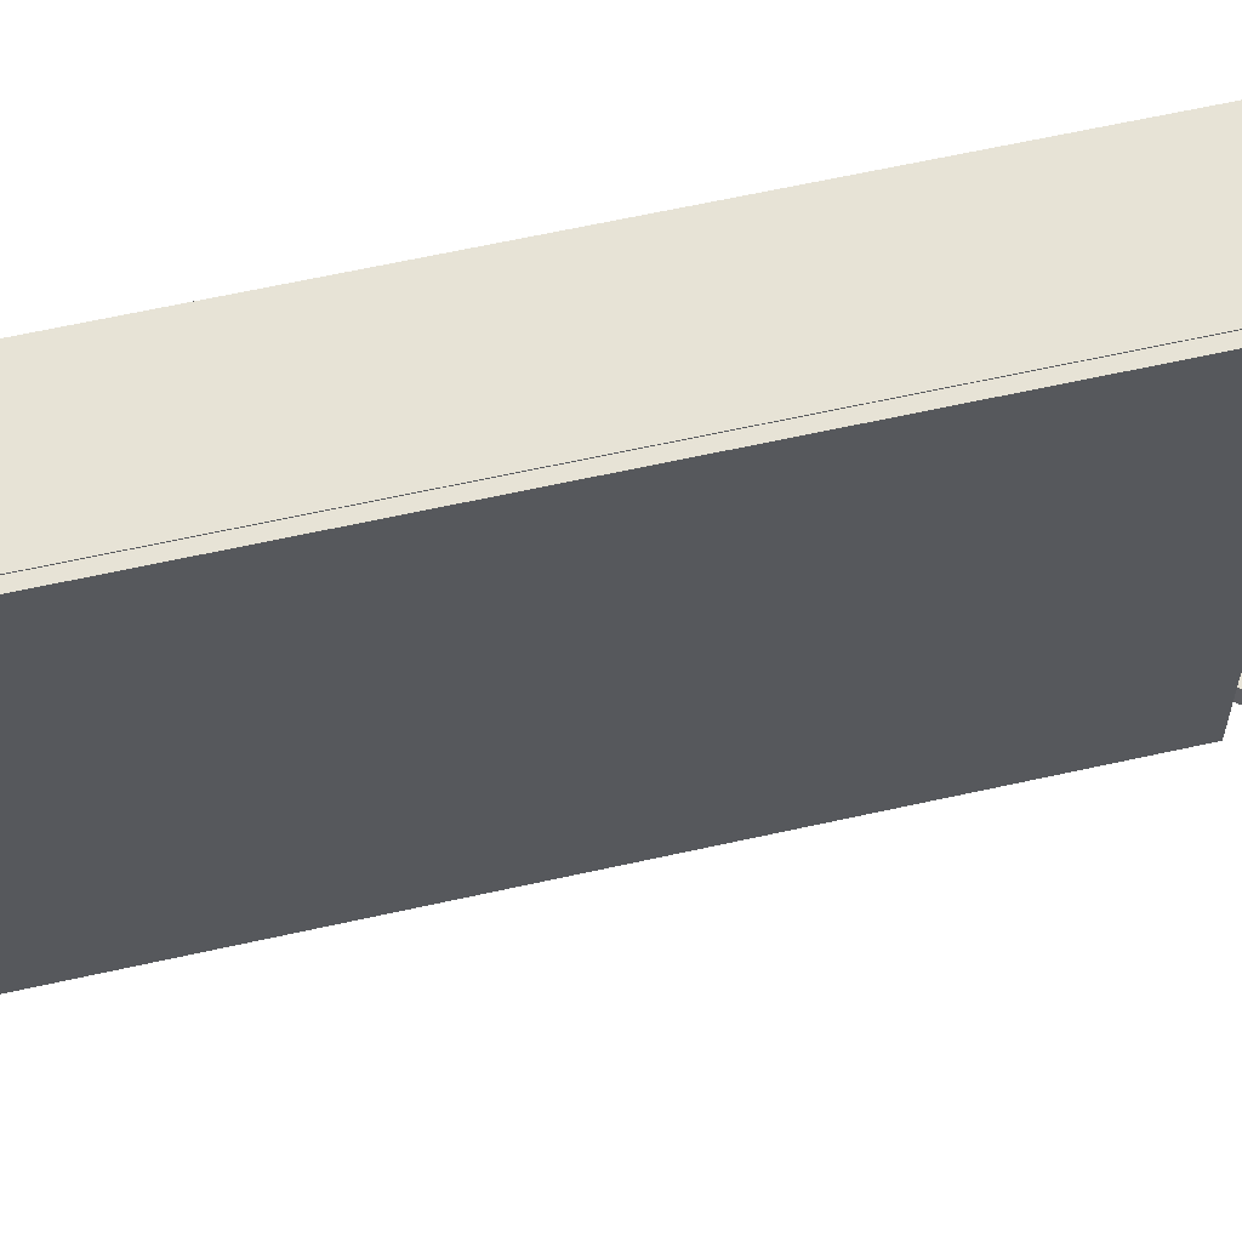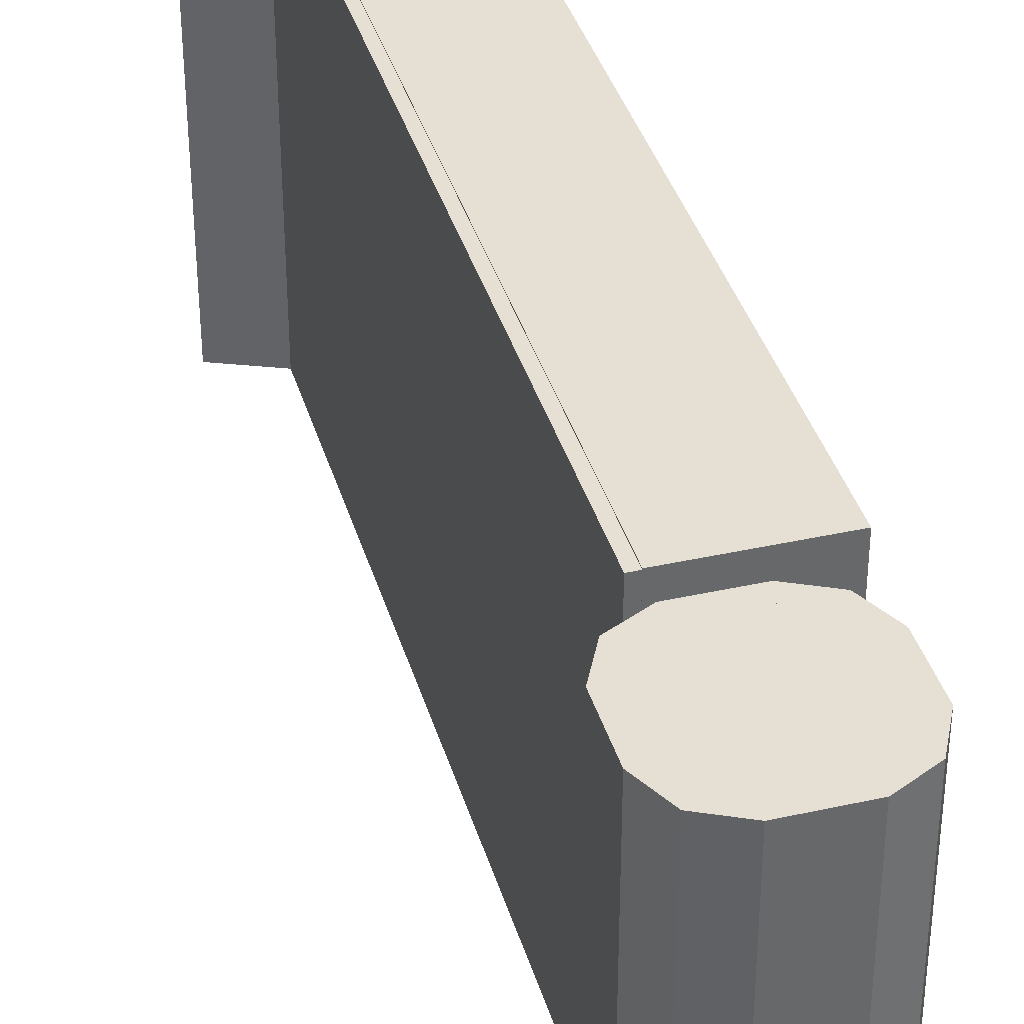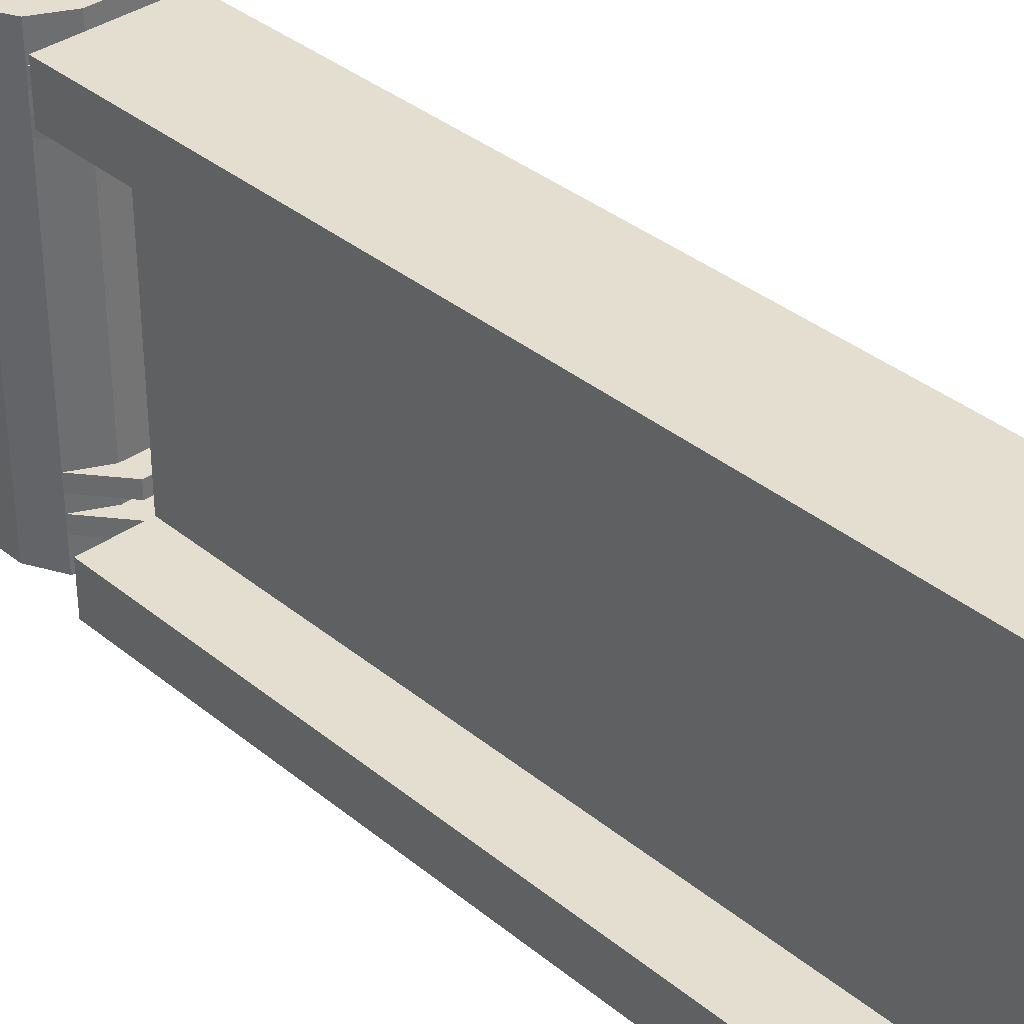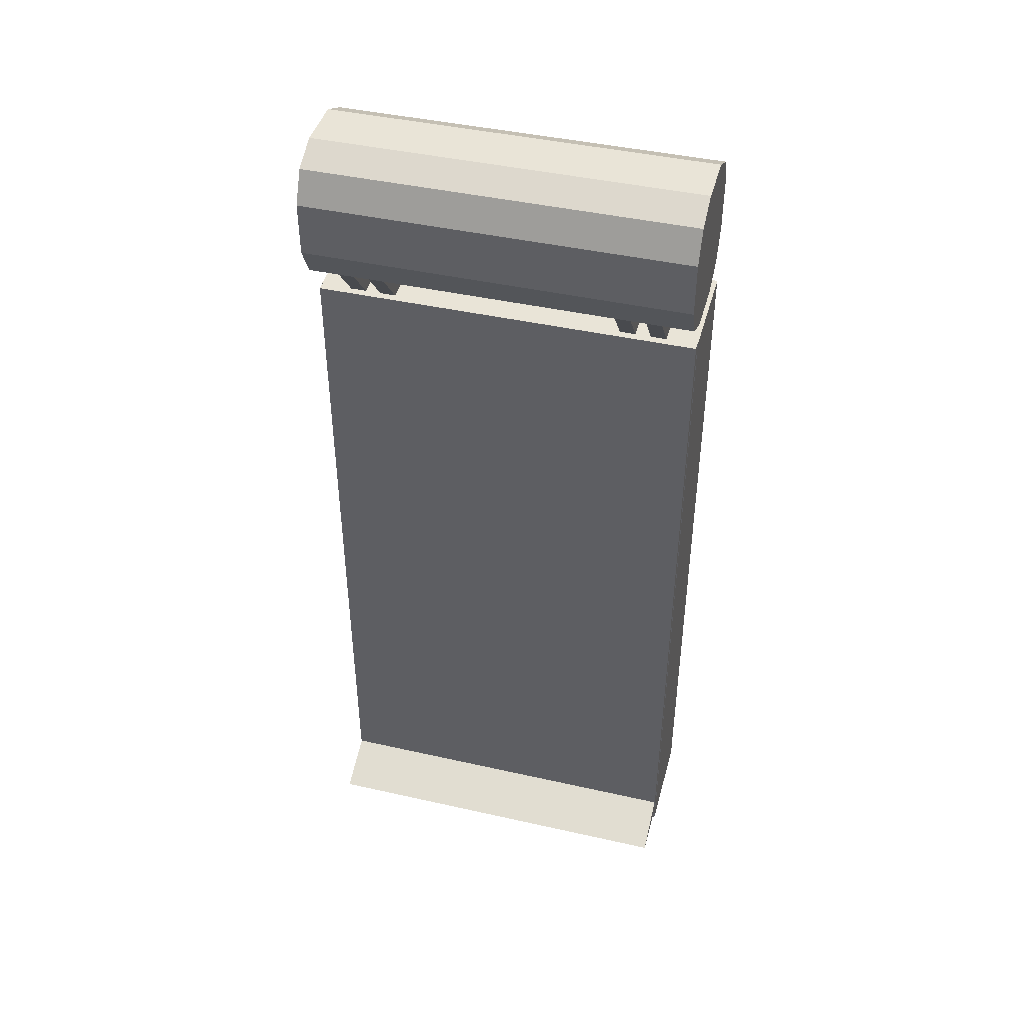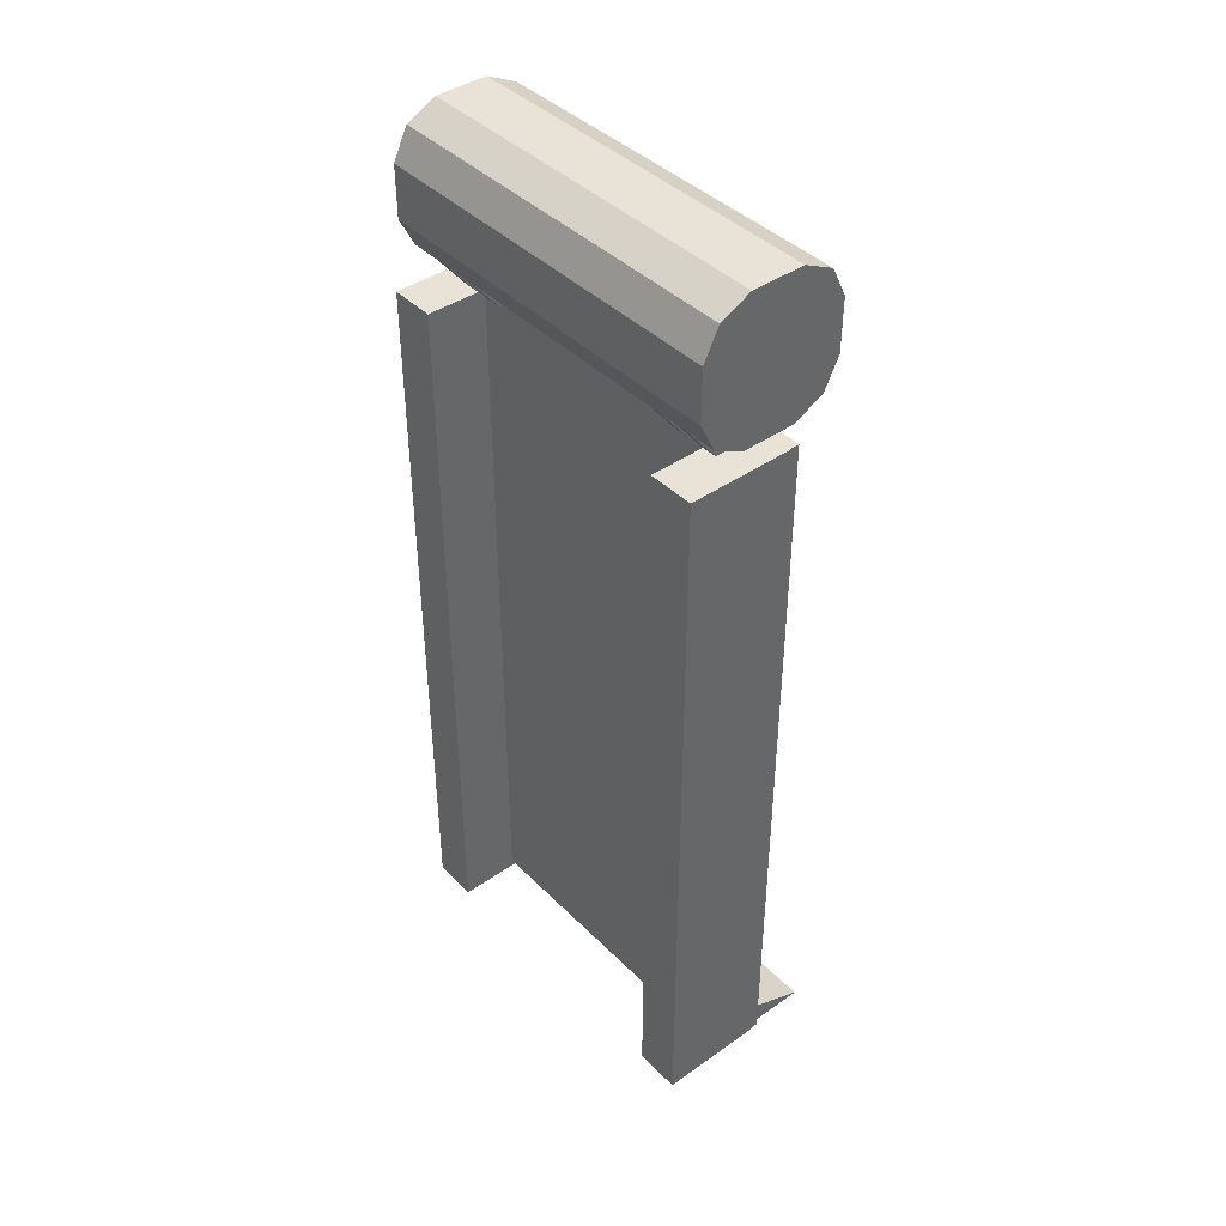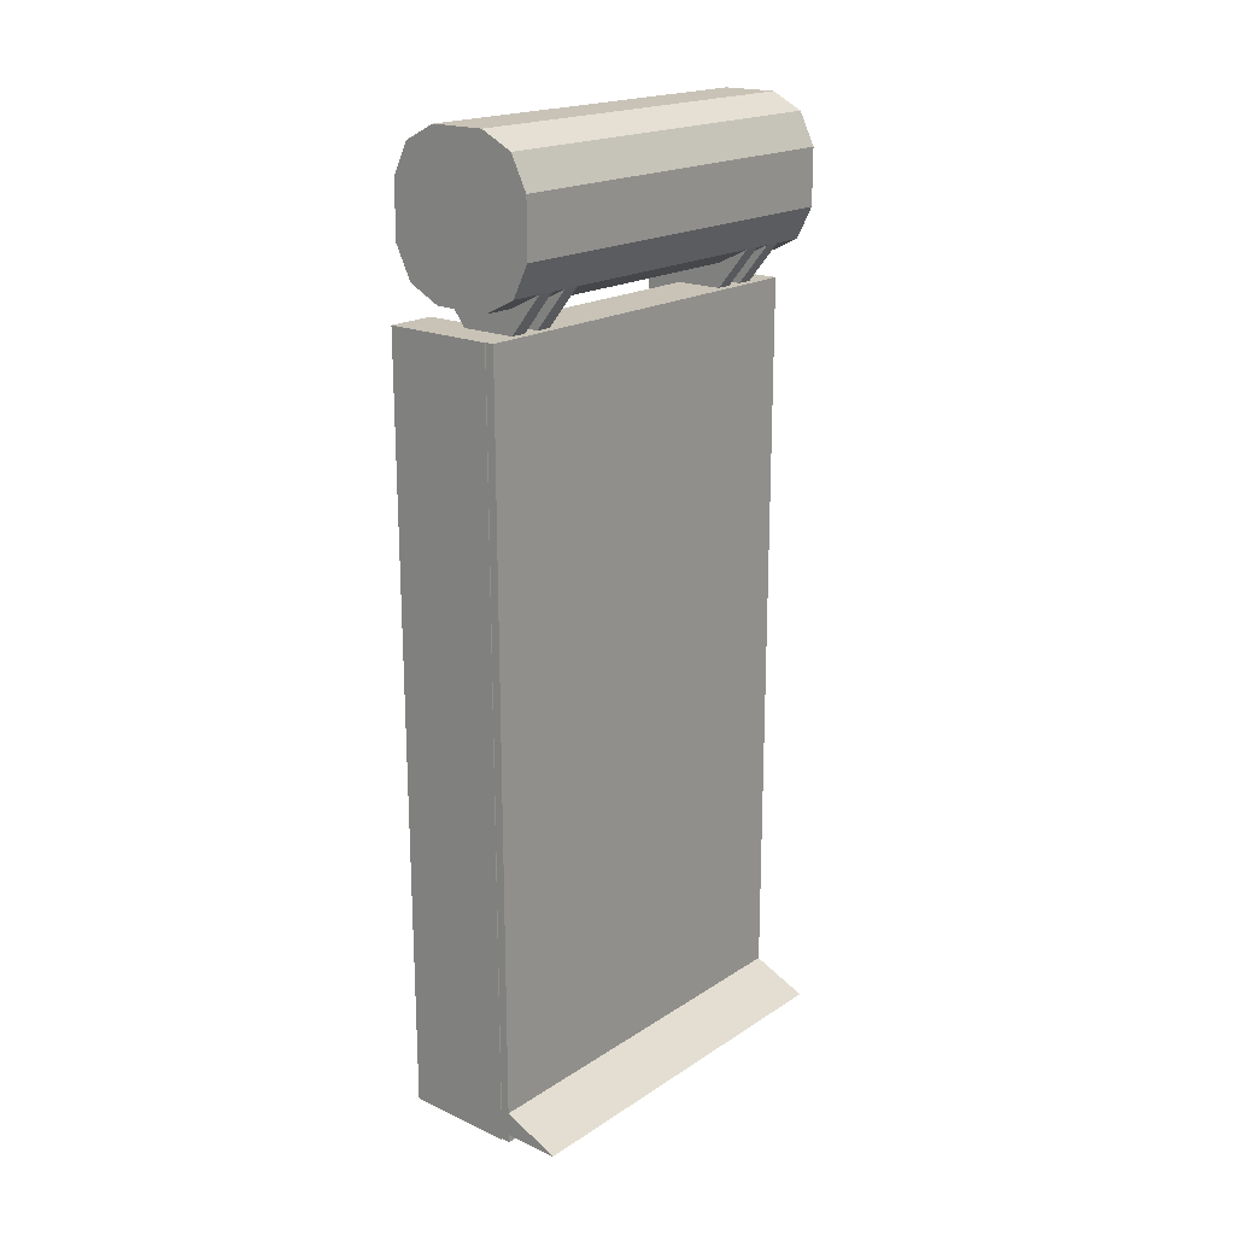
<metadata>
{"format":"obj","ext":"obj","renderer":"f3d","projection":"perspective","resolution":1024,"background":"white","views":[{"elev":62.6,"azim":77.2,"up":"+Z"},{"elev":38.0,"azim":164.2,"up":"+Z"},{"elev":35.9,"azim":-43.0,"up":"+Z"},{"elev":43.4,"azim":104.9,"up":"+Y"},{"elev":41.7,"azim":-40.2,"up":"+Y"},{"elev":19.5,"azim":40.1,"up":"+Y"}]}
</metadata>
<code>
o Berliner.obj
v 0.0625 6 1.062
v 0.5 6 1.062
v 0.5 6 -2.062
v 0.0625 6 -2.062
v 0.0625 -0.0625 -2.062
v 0.5 -0.0625 -2.062
v 0.5 -0.0625 1.062
v 0.0625 -0.0625 1.062
v -0.4437 6 1.069
v 0.4313 6 1.069
v 0.4313 6 0.6906
v -0.4437 6 0.6906
v -0.4437 -0.0625 0.6906
v 0.4313 -0.0625 0.6906
v 0.4313 -0.0625 1.069
v -0.4437 -0.0625 1.069
v -0.4375 6 -1.688
v 0.4375 6 -1.688
v 0.4375 6 -2.066
v -0.4375 6 -2.066
v -0.4375 -0.125 -2.066
v 0.4375 -0.125 -2.066
v 0.4375 -0.125 -1.688
v -0.4375 -0.125 -1.688
v 0.0625 0.1875 1.059
v 0.5 0.1875 1.059
v 0.5 0.1875 -2.059
v 0.0625 0.1875 -2.059
v 0.0625 0 -2.059
v 0.9375 0 -2.059
v 0.9375 -0 1.059
v 0.0625 -0 1.059
v -0.25 7.25 1.062
v 0.6875 7.25 1.062
v 0.6875 7.25 -2.062
v -0.25 7.25 -2.062
v -0.25 6.312 -2.062
v 0.6875 6.312 -2.062
v 0.6875 6.312 1.062
v -0.25 6.312 1.062
v 0 7.375 1.062
v 0.4375 7.375 1.062
v 0.4375 7.375 -2.062
v 0 7.375 -2.062
v -0.25 7.25 -2.062
v 0.6875 7.25 -2.062
v 0.6875 7.25 1.062
v -0.25 7.25 1.062
v -0.25 6.312 1.062
v 0.6875 6.312 1.062
v 0.6875 6.312 -2.062
v -0.25 6.312 -2.062
v 0 6.188 -2.062
v 0.4375 6.188 -2.062
v 0.4375 6.188 1.062
v 0 6.188 1.062
v -0.375 7 1.062
v -0.25 7.25 1.062
v -0.25 7.25 -2.062
v -0.375 7 -2.062
v -0.375 6.562 -2.062
v -0.25 6.312 -2.062
v -0.25 6.312 1.062
v -0.375 6.562 1.062
v 0.6875 7.25 1.062
v 0.8125 7 1.062
v 0.8125 7 -2.062
v 0.6875 7.25 -2.062
v 0.6875 6.312 -2.062
v 0.8125 6.562 -2.062
v 0.8125 6.562 1.062
v 0.6875 6.312 1.062
v -0.25 6.312 0.8125
v 0.6875 6.312 0.8125
v 0.6875 6.312 0.6875
v -0.25 6.312 0.6875
v 0 6 0.6875
v 0.4375 6 0.6875
v 0.4375 6 0.8125
v 0 6 0.8125
v -0.25 6.312 0.5625
v 0.6875 6.312 0.5625
v 0.6875 6.312 0.4375
v -0.25 6.312 0.4375
v 0 6 0.4375
v 0.4375 6 0.4375
v 0.4375 6 0.5625
v 0 6 0.5625
v -0.25 6.312 -1.688
v 0.6875 6.312 -1.688
v 0.6875 6.312 -1.812
v -0.25 6.312 -1.812
v 0 6 -1.812
v 0.4375 6 -1.812
v 0.4375 6 -1.688
v 0 6 -1.688
v -0.25 6.312 -1.438
v 0.6875 6.312 -1.438
v 0.6875 6.312 -1.562
v -0.25 6.312 -1.562
v 0 6 -1.562
v 0.4375 6 -1.562
v 0.4375 6 -1.438
v 0 6 -1.438
f 2 3 4
f 6 7 8
f 1 8 7
f 3 6 5
f 2 7 6
f 4 5 8
f 10 11 12
f 14 15 16
f 9 16 15
f 11 14 13
f 10 15 14
f 12 13 16
f 18 19 20
f 22 23 24
f 17 24 23
f 19 22 21
f 18 23 22
f 20 21 24
f 26 27 28
f 30 31 32
f 26 25 32
f 27 30 29
f 26 31 30
f 28 29 32
f 34 35 36
f 38 39 40
f 33 40 39
f 35 38 37
f 34 39 38
f 36 37 40
f 42 43 44
f 46 47 48
f 41 48 47
f 43 46 45
f 42 47 46
f 44 45 48
f 50 51 52
f 54 55 56
f 49 56 55
f 51 54 53
f 50 55 54
f 52 53 56
f 58 59 60
f 62 63 64
f 57 64 63
f 59 62 61
f 58 63 62
f 60 61 64
f 66 67 68
f 70 71 72
f 65 72 71
f 67 70 69
f 66 71 70
f 68 69 72
f 74 75 76
f 78 79 80
f 73 80 79
f 75 78 77
f 74 79 78
f 76 77 80
f 82 83 84
f 86 87 88
f 81 88 87
f 83 86 85
f 82 87 86
f 84 85 88
f 90 91 92
f 94 95 96
f 89 96 95
f 91 94 93
f 90 95 94
f 92 93 96
f 98 99 100
f 102 103 104
f 97 104 103
f 99 102 101
f 98 103 102
f 100 101 104
f 1 2 4
f 5 6 8
f 2 1 7
f 4 3 5
f 3 2 6
f 1 4 8
f 9 10 12
f 13 14 16
f 10 9 15
f 12 11 13
f 11 10 14
f 9 12 16
f 17 18 20
f 21 22 24
f 18 17 23
f 20 19 21
f 19 18 22
f 17 20 24
f 25 26 28
f 29 30 32
f 31 26 32
f 28 27 29
f 27 26 30
f 25 28 32
f 33 34 36
f 37 38 40
f 34 33 39
f 36 35 37
f 35 34 38
f 33 36 40
f 41 42 44
f 45 46 48
f 42 41 47
f 44 43 45
f 43 42 46
f 41 44 48
f 49 50 52
f 53 54 56
f 50 49 55
f 52 51 53
f 51 50 54
f 49 52 56
f 57 58 60
f 61 62 64
f 58 57 63
f 60 59 61
f 59 58 62
f 57 60 64
f 65 66 68
f 69 70 72
f 66 65 71
f 68 67 69
f 67 66 70
f 65 68 72
f 73 74 76
f 77 78 80
f 74 73 79
f 76 75 77
f 75 74 78
f 73 76 80
f 81 82 84
f 85 86 88
f 82 81 87
f 84 83 85
f 83 82 86
f 81 84 88
f 89 90 92
f 93 94 96
f 90 89 95
f 92 91 93
f 91 90 94
f 89 92 96
f 97 98 100
f 101 102 104
f 98 97 103
f 100 99 101
f 99 98 102
f 97 100 104

</code>
